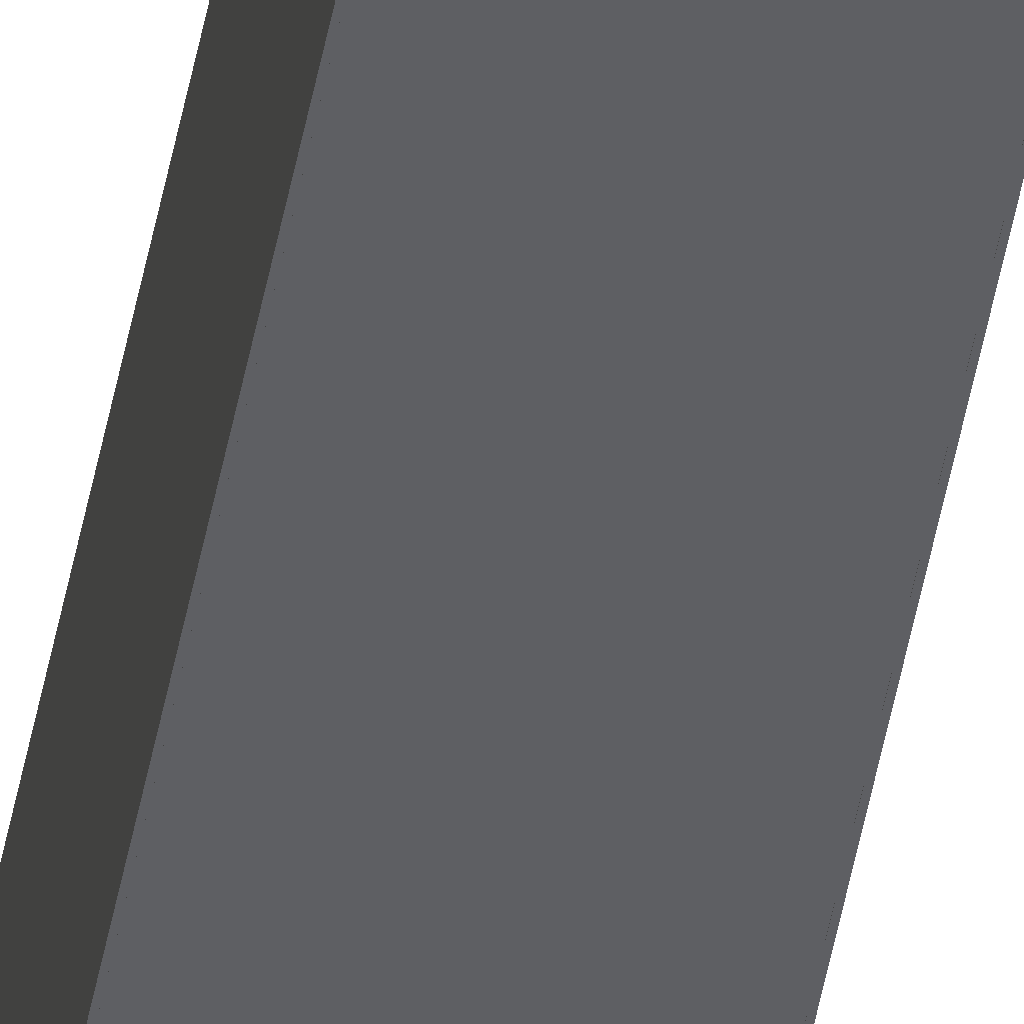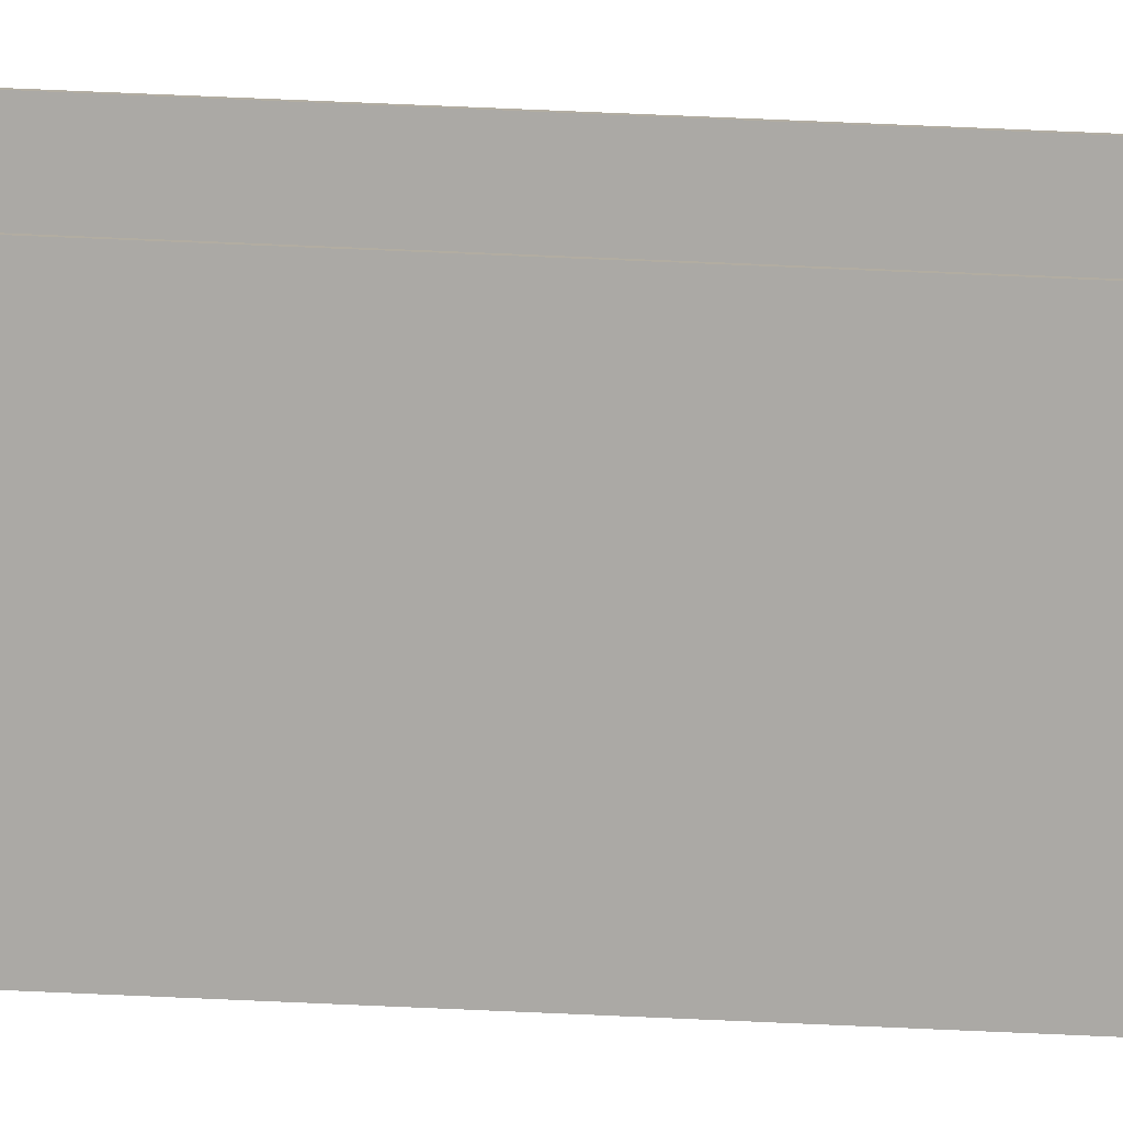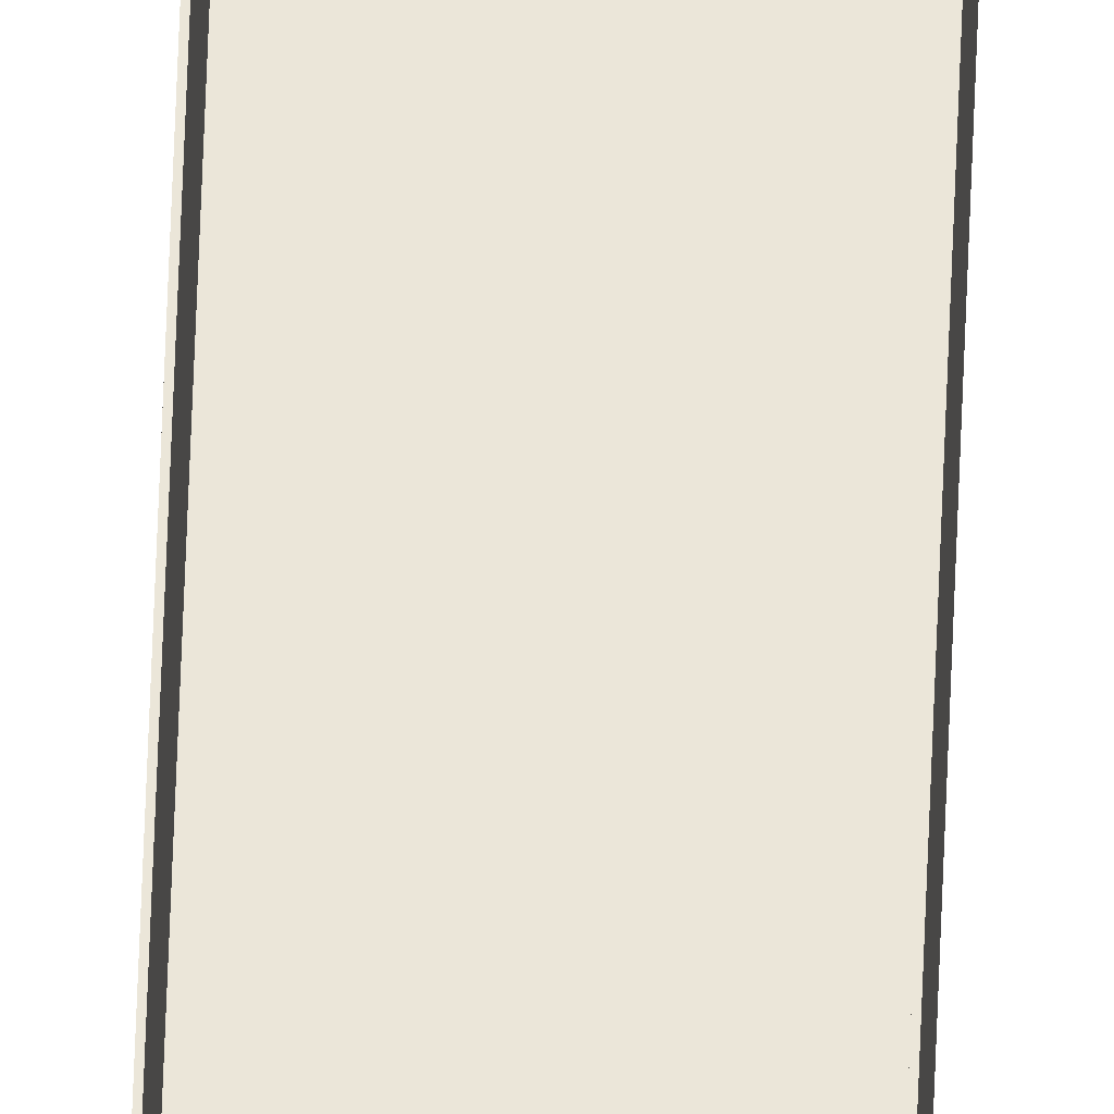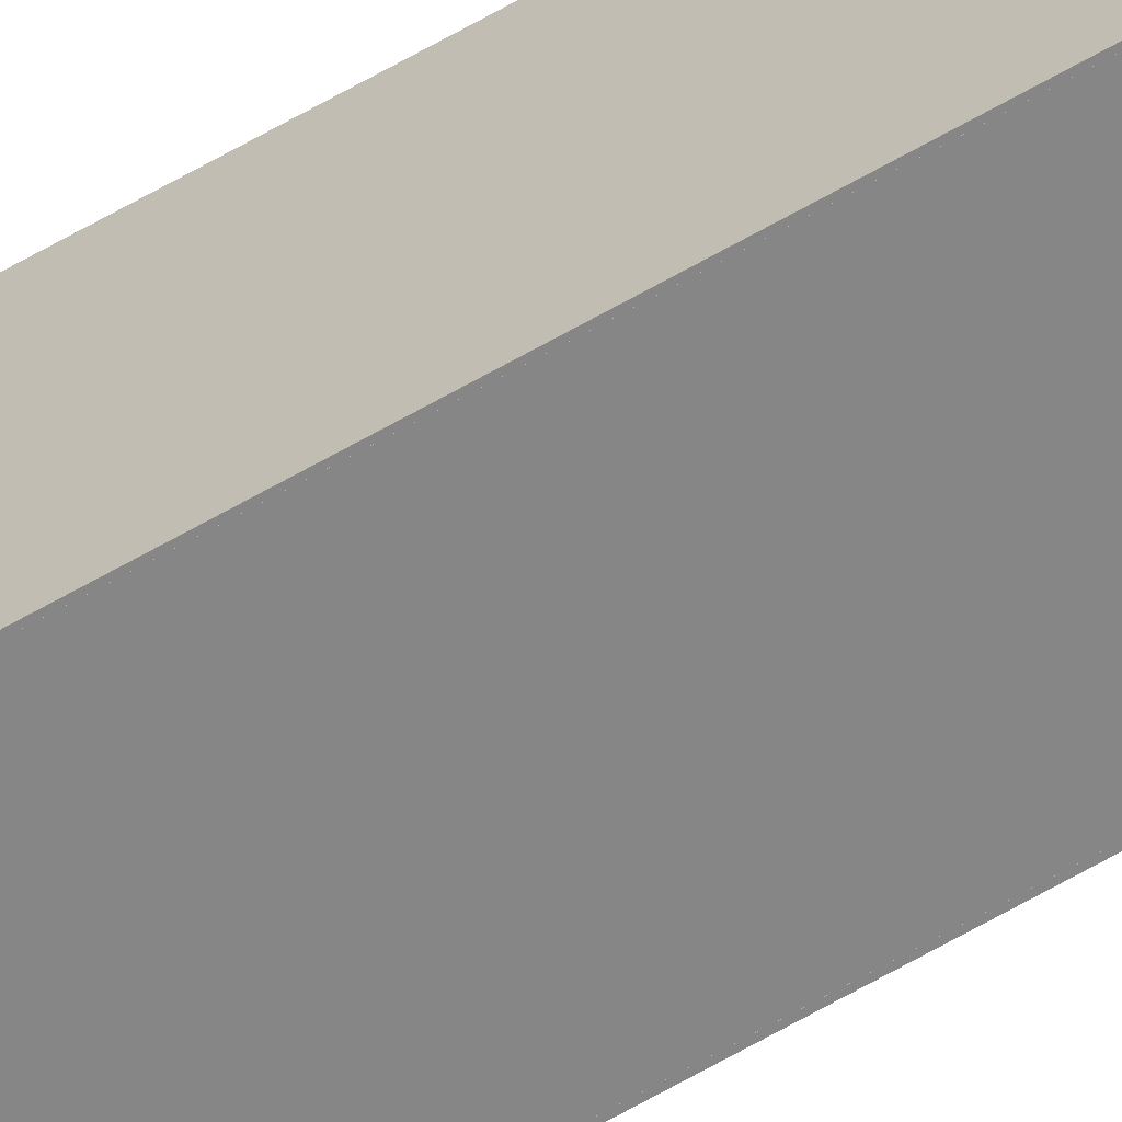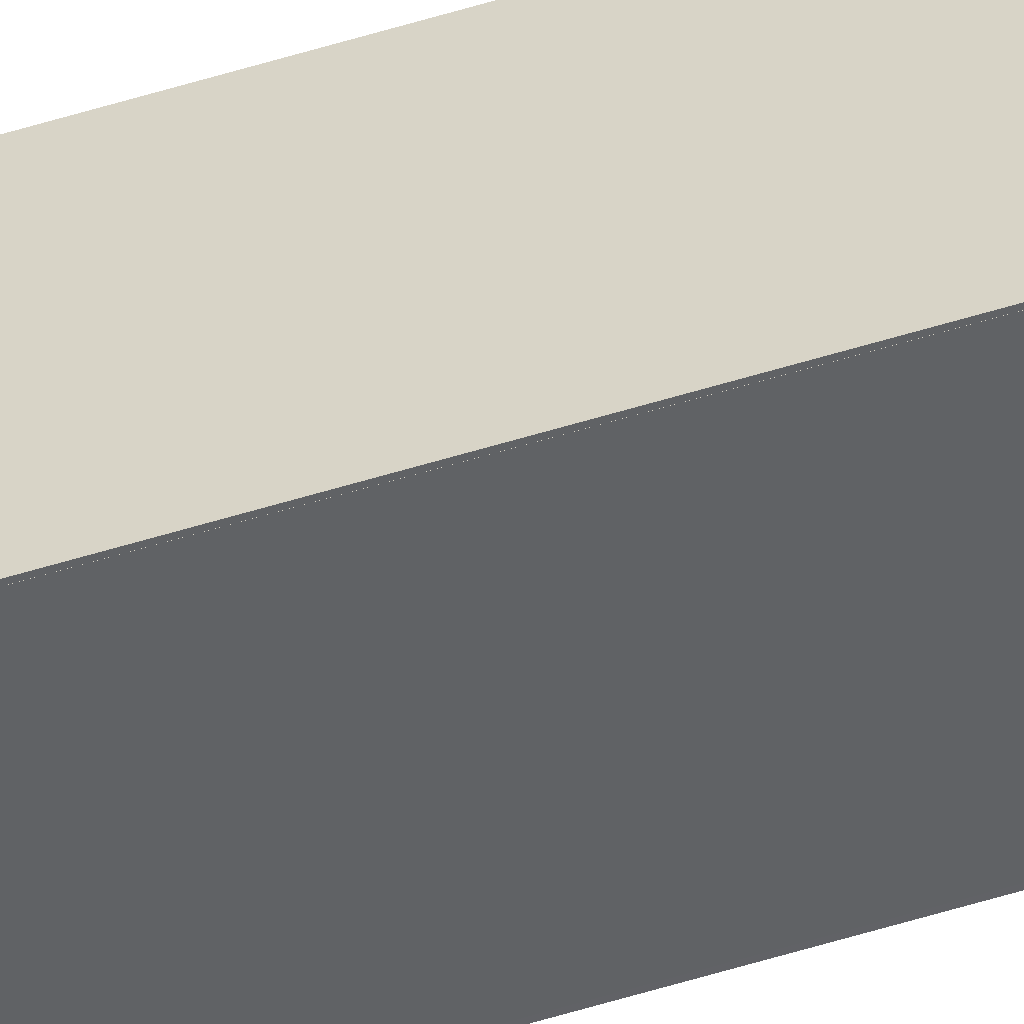
<metadata>
{"format":"obj","ext":"obj","renderer":"f3d","projection":"perspective","resolution":1024,"background":"white","views":[{"elev":-41.9,"azim":-9.3,"up":"+Y"},{"elev":10.6,"azim":102.7,"up":"+Y"},{"elev":56.1,"azim":2.0,"up":"+Y"},{"elev":-62.1,"azim":-59.3,"up":"+Y"},{"elev":-50.5,"azim":109.3,"up":"+Y"}]}
</metadata>
<code>
g default
v -68.54 -0.4769 5000
v -67.54 -0.4769 5000
v -68.54 74.52 5000
v -67.54 74.52 5000
v -68.54 74.52 -5000
v -67.54 74.52 -5000
v -68.54 -0.4938 -5000
v -67.55 -0.4885 -5000
v -68.54 0.509 -5000
v -68.54 0.5175 5000
v -67.54 0.5175 5000
v -67.55 0.5087 -5000
v -67.56 -0.5 5000
v 7.436 -0.5 5000
v -67.56 0.5 5000
v 7.436 0.5 5000
v 7.447 0.4772 -5000
v 7.447 -0.4898 -5000
v 7.459 -0.4796 5000
v 8.459 -0.4796 5000
v 7.459 74.52 5000
v 8.459 74.52 5000
v 7.459 74.52 -5000
v 8.459 74.52 -5000
v 8.459 -0.4912 -5000
v 7.459 0.4545 5000
v 8.459 0.4545 5000
v 8.459 0.4778 -5000
g polySurface1
f 10 11 4 3
f 3 4 6 5
f 5 6 12 9
f 7 8 2 1
f 11 12 6 4
f 9 10 3 5
f 7 1 10 9
f 1 2 11 10
f 2 8 12 11
f 9 12 8 7
f 13 14 16 15
f 15 16 17 12
f 12 17 18 8
f 8 18 14 13
f 14 18 17 16
f 8 13 15 12
f 26 27 22 21
f 21 22 24 23
f 23 24 28 17
f 18 25 20 19
f 27 28 24 22
f 17 26 21 23
f 18 19 26 17
f 19 20 27 26
f 20 25 28 27
f 17 28 25 18

</code>
